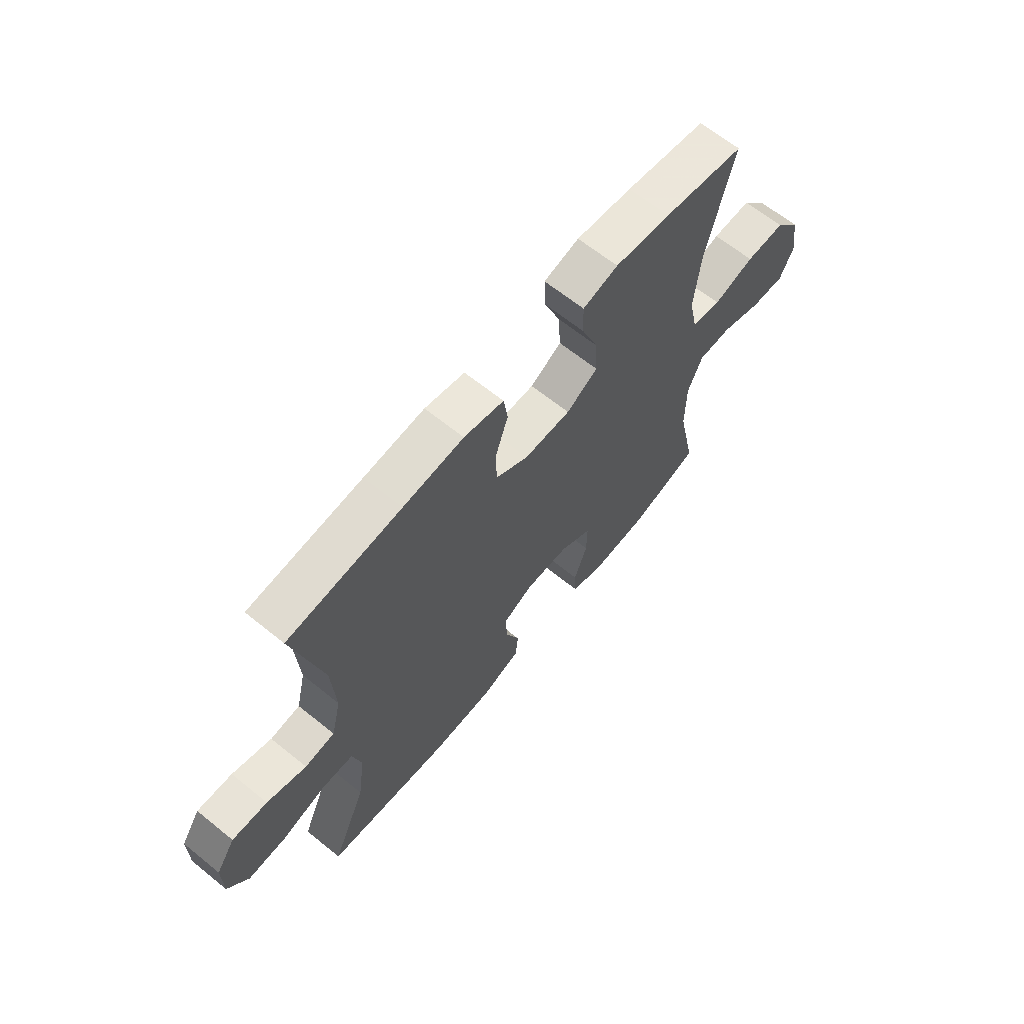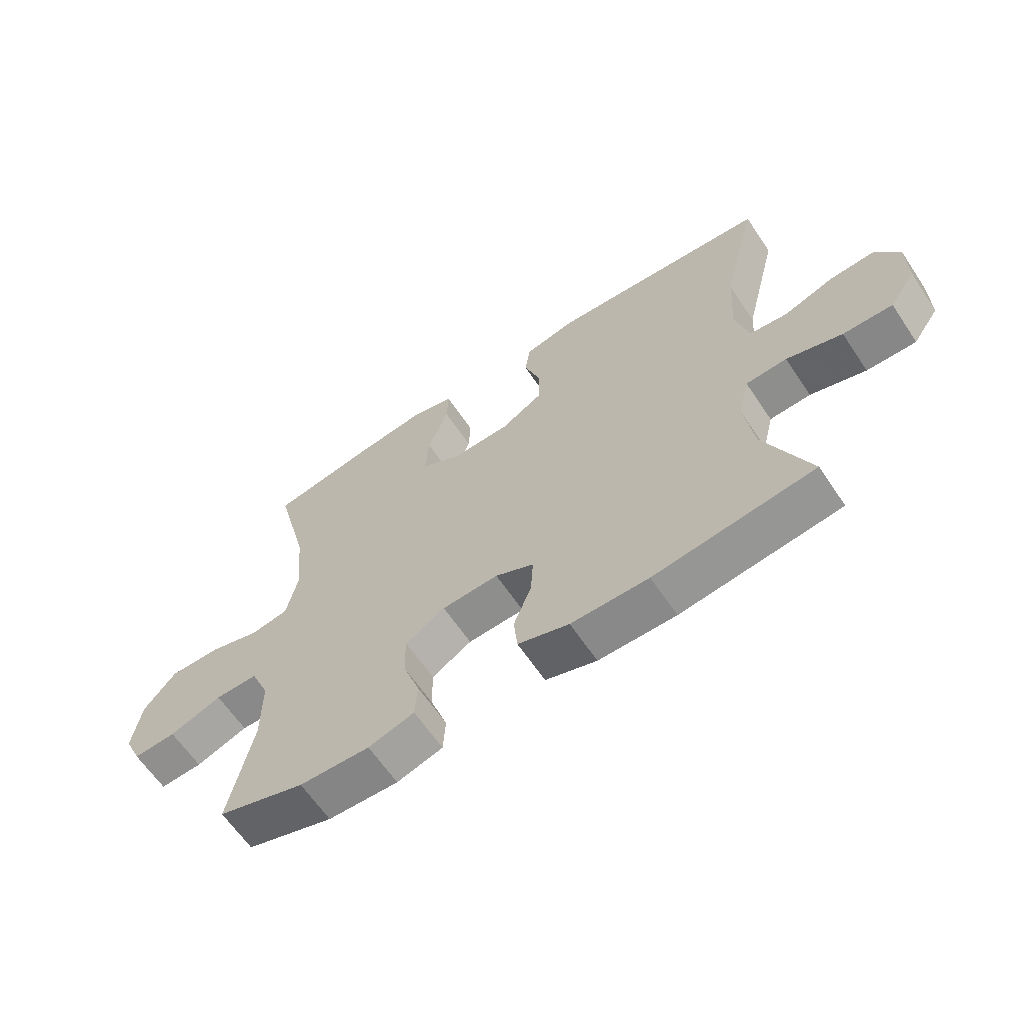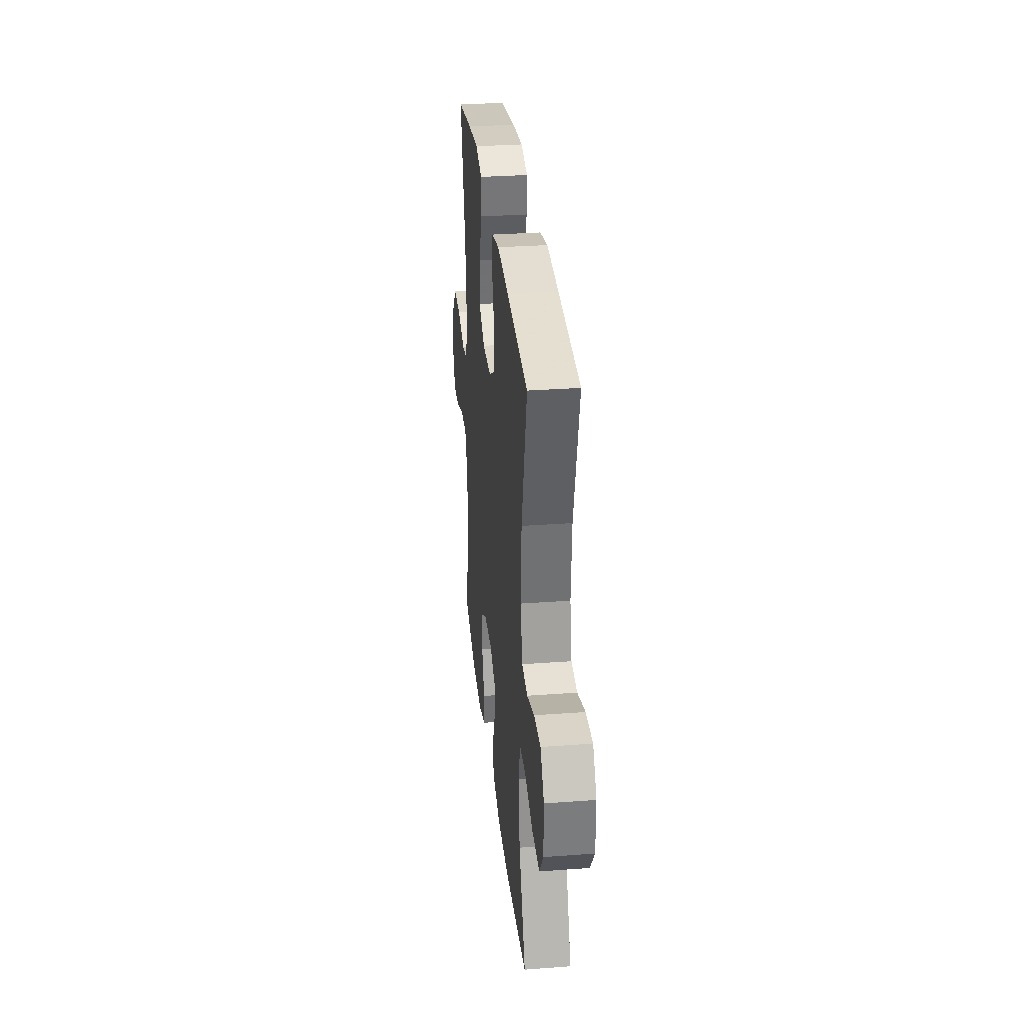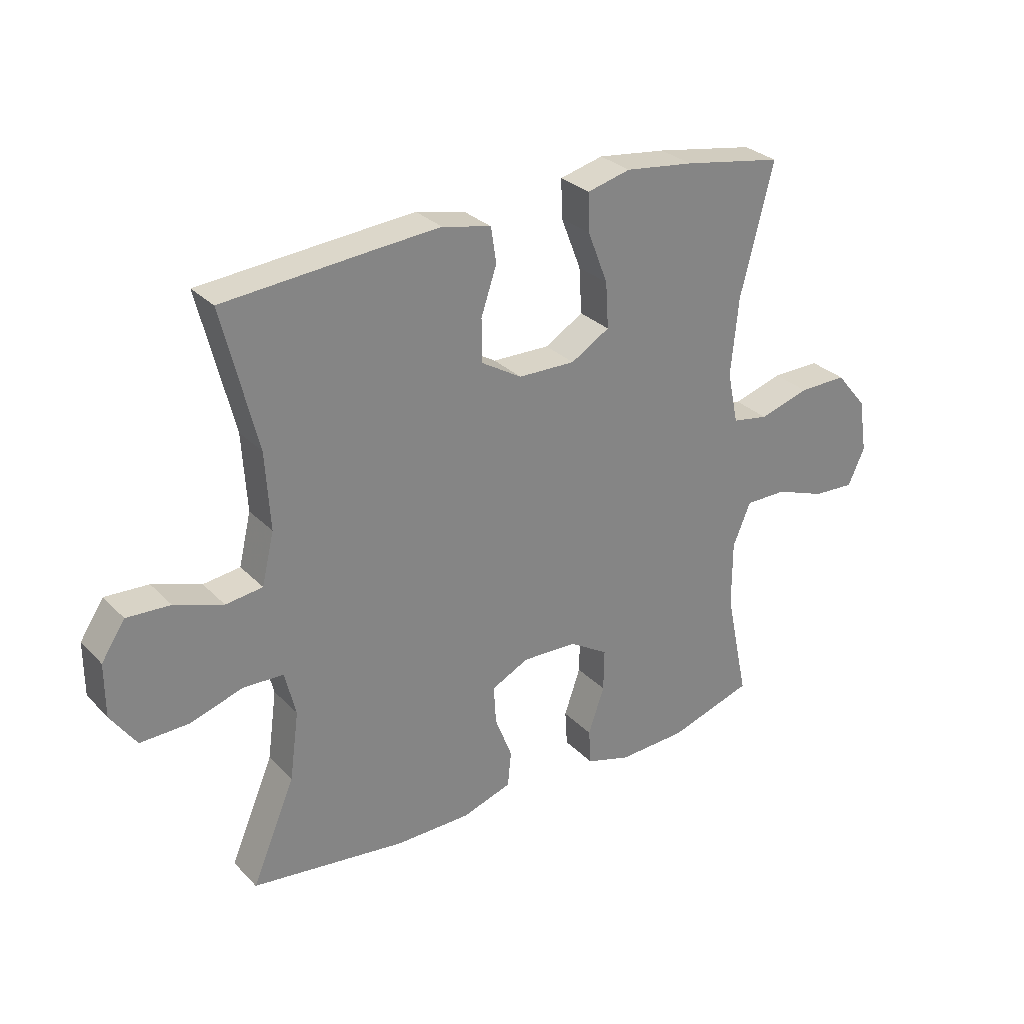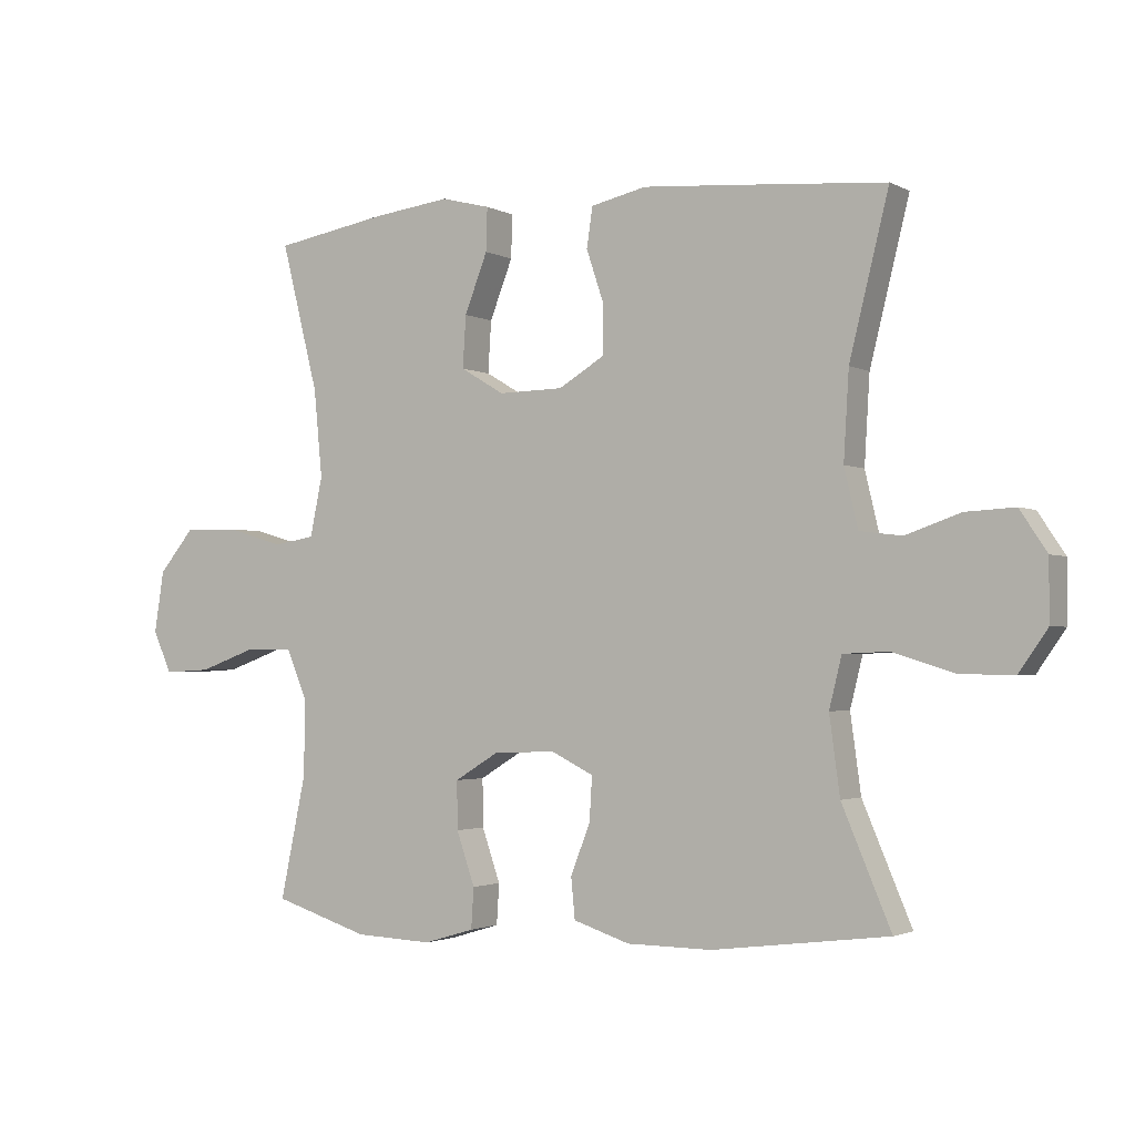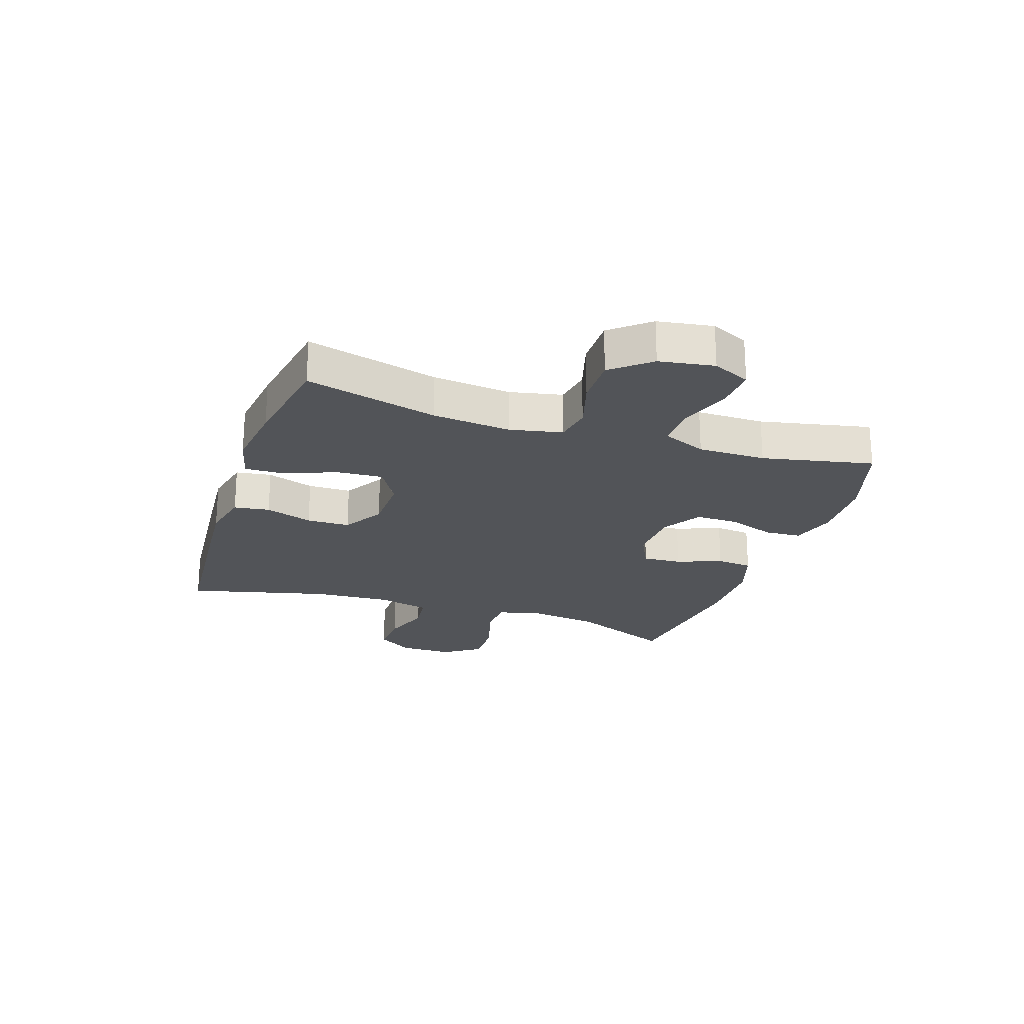
<metadata>
{"format":"obj","ext":"obj","renderer":"f3d","projection":"perspective","resolution":1024,"background":"white","views":[{"elev":65.1,"azim":-50.9,"up":"+Z"},{"elev":-63.3,"azim":-146.1,"up":"+Z"},{"elev":31.7,"azim":-96.0,"up":"+Z"},{"elev":29.2,"azim":-34.7,"up":"+Z"},{"elev":-2.1,"azim":-149.7,"up":"+Z"},{"elev":-22.8,"azim":71.5,"up":"+Y"}]}
</metadata>
<code>
v 0.5 0.07 -0.5
v 0.354 0.07 -0.546
v 0.236 0.07 -0.551
v 0.159 0.07 -0.528
v 0.155 0.07 -0.466
v 0.183 0.07 -0.385
v 0.184 0.07 -0.312
v 0.117 0.07 -0.271
v 0.022 0.07 -0.267
v -0.043 0.07 -0.299
v -0.039 0.07 -0.366
v -0.009 0.07 -0.443
v -0.015 0.07 -0.505
v -0.101 0.07 -0.533
v -0.231 0.07 -0.534
v -0.5 0.07 -0.5
v -0.425 0.07 -0.323
v -0.409 0.07 -0.205
v -0.428 0.07 -0.128
v -0.497 0.07 -0.125
v -0.59 0.07 -0.154
v -0.673 0.07 -0.156
v -0.717 0.07 -0.093
v -0.717 0.07 -0.001
v -0.676 0.07 0.061
v -0.601 0.07 0.057
v -0.517 0.07 0.028
v -0.453 0.07 0.036
v -0.432 0.07 0.125
v -0.44 0.07 0.258
v -0.5 0.07 0.5
v -0.258 0.07 0.52
v -0.129 0.07 0.53
v -0.044 0.07 0.511
v -0.035 0.07 0.45
v -0.062 0.07 0.369
v -0.061 0.07 0.295
v 0.009 0.07 0.253
v 0.108 0.07 0.251
v 0.175 0.07 0.291
v 0.17 0.07 0.37
v 0.135 0.07 0.46
v 0.133 0.07 0.526
v 0.208 0.07 0.545
v 0.327 0.07 0.53
v 0.5 0.07 0.5
v 0.443 0.07 0.275
v 0.43 0.07 0.141
v 0.449 0.07 0.051
v 0.512 0.07 0.04
v 0.599 0.07 0.066
v 0.683 0.07 0.067
v 0.737 0.07 0.002
v 0.752 0.07 -0.092
v 0.723 0.07 -0.156
v 0.651 0.07 -0.152
v 0.563 0.07 -0.12
v 0.491 0.07 -0.12
v 0.46 0.07 -0.194
v 0.46 0.07 -0.31
v 0.5 0 -0.5
v 0.354 0 -0.546
v 0.236 0 -0.551
v 0.159 0 -0.528
v 0.155 0 -0.466
v 0.183 0 -0.385
v 0.184 0 -0.312
v 0.117 0 -0.271
v 0.022 0 -0.267
v -0.043 0 -0.299
v -0.039 0 -0.366
v -0.009 0 -0.443
v -0.015 0 -0.505
v -0.101 0 -0.533
v -0.231 0 -0.534
v -0.5 0 -0.5
v -0.425 0 -0.323
v -0.409 0 -0.205
v -0.428 0 -0.128
v -0.497 0 -0.125
v -0.59 0 -0.154
v -0.673 0 -0.156
v -0.717 0 -0.093
v -0.717 0 -0.001
v -0.676 0 0.061
v -0.601 0 0.057
v -0.517 0 0.028
v -0.453 0 0.036
v -0.432 0 0.125
v -0.44 0 0.258
v -0.5 0 0.5
v -0.258 0 0.52
v -0.129 0 0.53
v -0.044 0 0.511
v -0.035 0 0.45
v -0.062 0 0.369
v -0.061 0 0.295
v 0.009 0 0.253
v 0.108 0 0.251
v 0.175 0 0.291
v 0.17 0 0.37
v 0.135 0 0.46
v 0.133 0 0.526
v 0.208 0 0.545
v 0.327 0 0.53
v 0.5 0 0.5
v 0.443 0 0.275
v 0.43 0 0.141
v 0.449 0 0.051
v 0.512 0 0.04
v 0.599 0 0.066
v 0.683 0 0.067
v 0.737 0 0.002
v 0.752 0 -0.092
v 0.723 0 -0.156
v 0.651 0 -0.152
v 0.563 0 -0.12
v 0.491 0 -0.12
v 0.46 0 -0.194
v 0.46 0 -0.31
f 54 55 56 57
f 54 57 58
f 53 54 58
f 50 51 52 53
f 50 53 58
f 49 50 58 59
f 44 45 46 47
f 44 47 48
f 41 42 43 44
f 40 41 44 48
f 39 40 48 49
f 33 34 35 36
f 33 36 37
f 30 31 32 33
f 29 30 33 37
f 28 29 37 38
f 24 25 26 27
f 24 27 28
f 23 24 28
f 20 21 22 23
f 19 20 23 28
f 18 19 28 38
f 14 15 16 17
f 11 12 13 14
f 10 11 14 17
f 9 10 17 18
f 3 4 5 6
f 3 6 7
f 60 1 2 3
f 60 3 7
f 59 60 7 8
f 38 39 49 59
f 18 38 59
f 8 9 18 59
f 117 116 115 114
f 118 117 114
f 118 114 113
f 113 112 111 110
f 118 113 110
f 119 118 110 109
f 107 106 105 104
f 108 107 104
f 104 103 102 101
f 108 104 101 100
f 109 108 100 99
f 96 95 94 93
f 97 96 93
f 93 92 91 90
f 97 93 90 89
f 98 97 89 88
f 87 86 85 84
f 88 87 84
f 88 84 83
f 83 82 81 80
f 88 83 80 79
f 98 88 79 78
f 77 76 75 74
f 74 73 72 71
f 77 74 71 70
f 78 77 70 69
f 66 65 64 63
f 67 66 63
f 63 62 61 120
f 67 63 120
f 68 67 120 119
f 119 109 99 98
f 119 98 78
f 119 78 69 68
f 1 61 62 2
f 2 62 63 3
f 3 63 64 4
f 4 64 65 5
f 5 65 66 6
f 6 66 67 7
f 7 67 68 8
f 8 68 69 9
f 9 69 70 10
f 10 70 71 11
f 11 71 72 12
f 12 72 73 13
f 13 73 74 14
f 14 74 75 15
f 15 75 76 16
f 16 76 77 17
f 17 77 78 18
f 18 78 79 19
f 19 79 80 20
f 20 80 81 21
f 21 81 82 22
f 22 82 83 23
f 23 83 84 24
f 24 84 85 25
f 25 85 86 26
f 26 86 87 27
f 27 87 88 28
f 28 88 89 29
f 29 89 90 30
f 30 90 91 31
f 31 91 92 32
f 32 92 93 33
f 33 93 94 34
f 34 94 95 35
f 35 95 96 36
f 36 96 97 37
f 37 97 98 38
f 38 98 99 39
f 39 99 100 40
f 40 100 101 41
f 41 101 102 42
f 42 102 103 43
f 43 103 104 44
f 44 104 105 45
f 45 105 106 46
f 46 106 107 47
f 47 107 108 48
f 48 108 109 49
f 49 109 110 50
f 50 110 111 51
f 51 111 112 52
f 52 112 113 53
f 53 113 114 54
f 54 114 115 55
f 55 115 116 56
f 56 116 117 57
f 57 117 118 58
f 58 118 119 59
f 59 119 120 60
f 60 120 61 1

</code>
